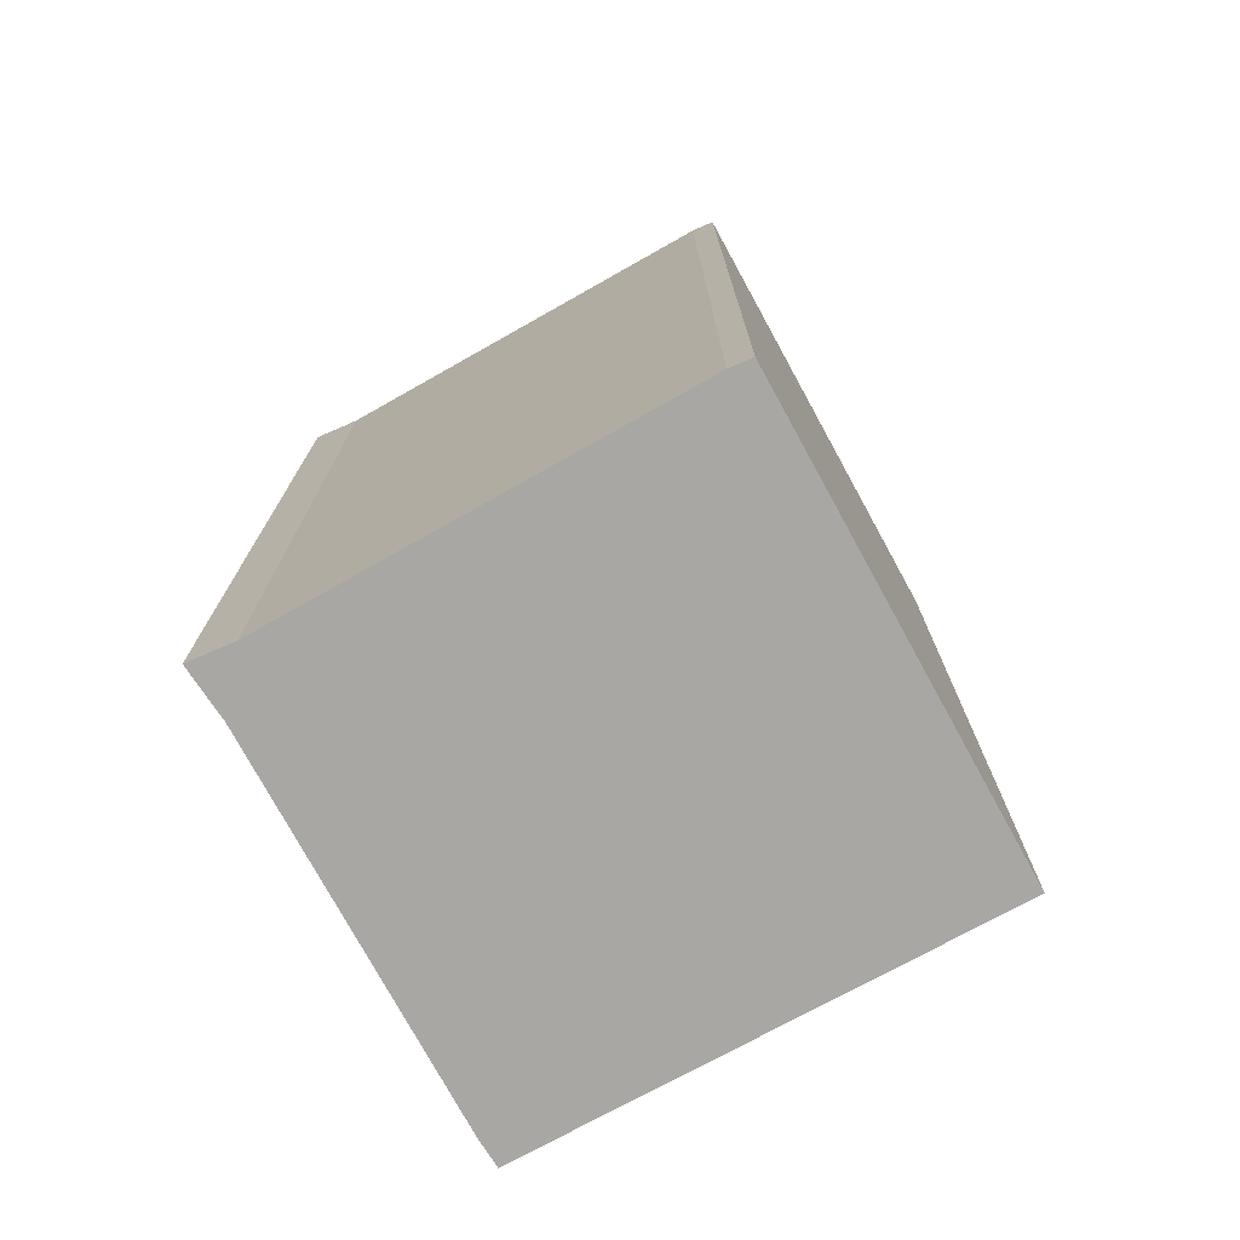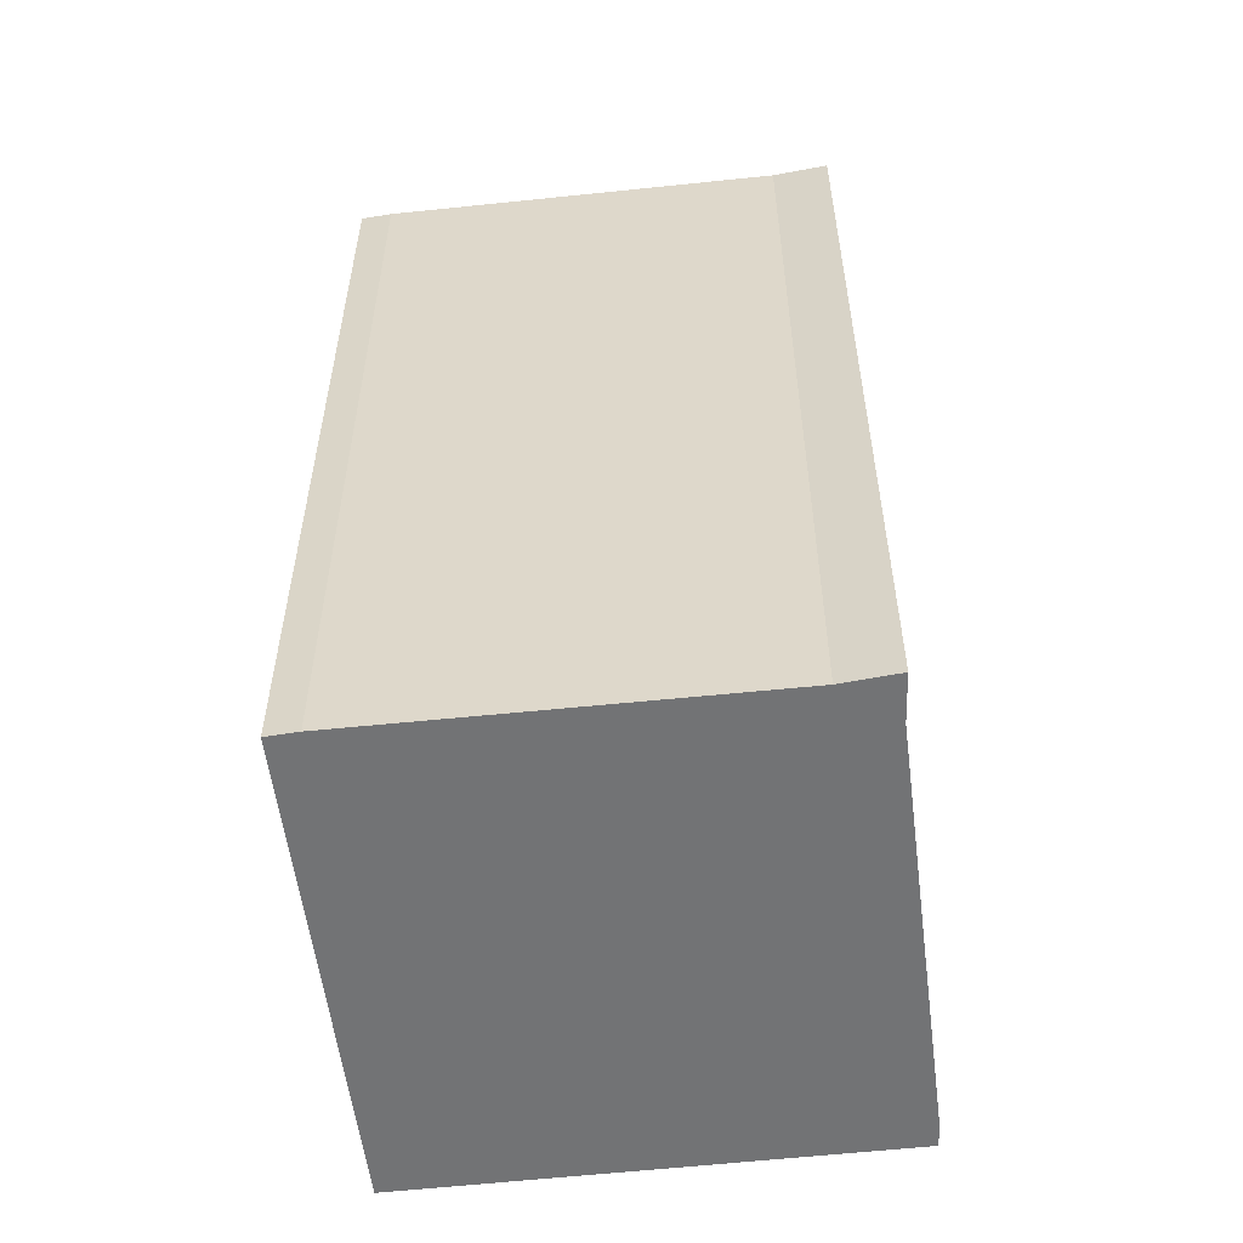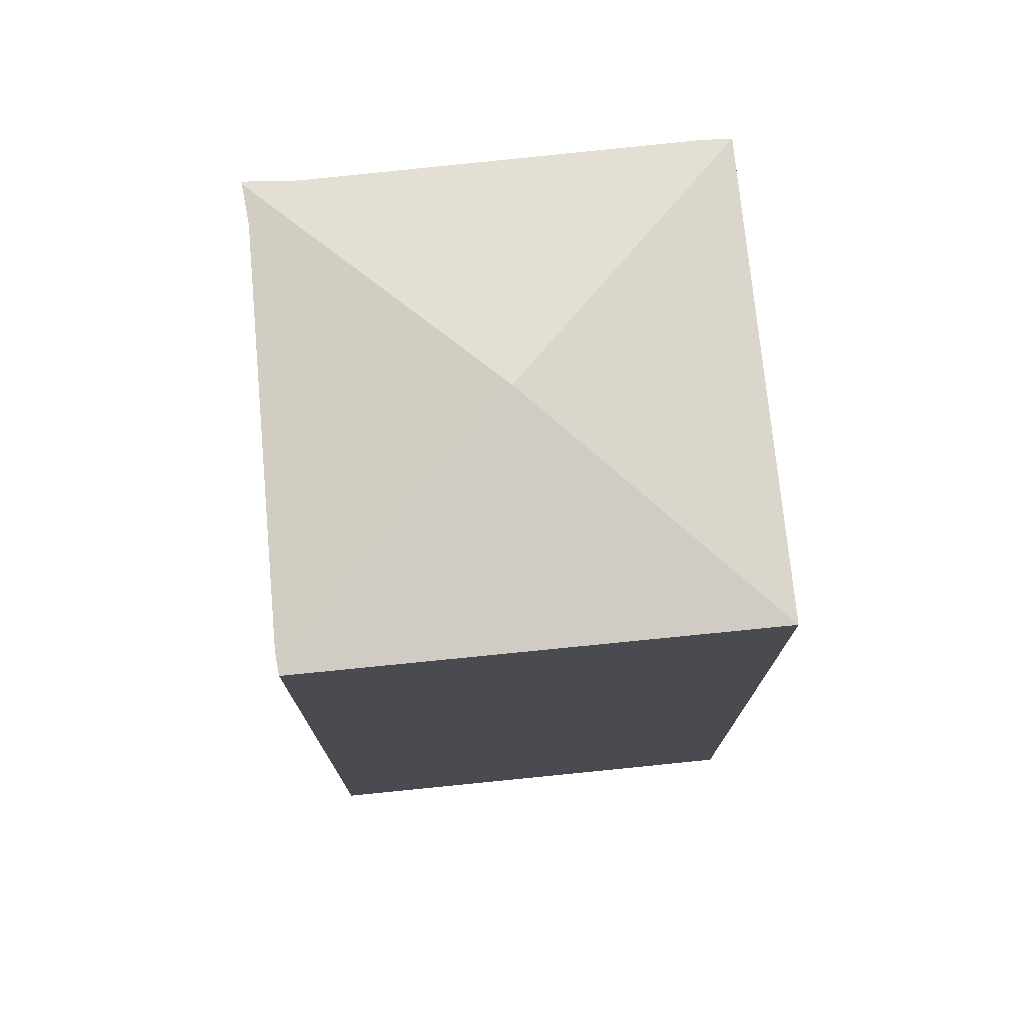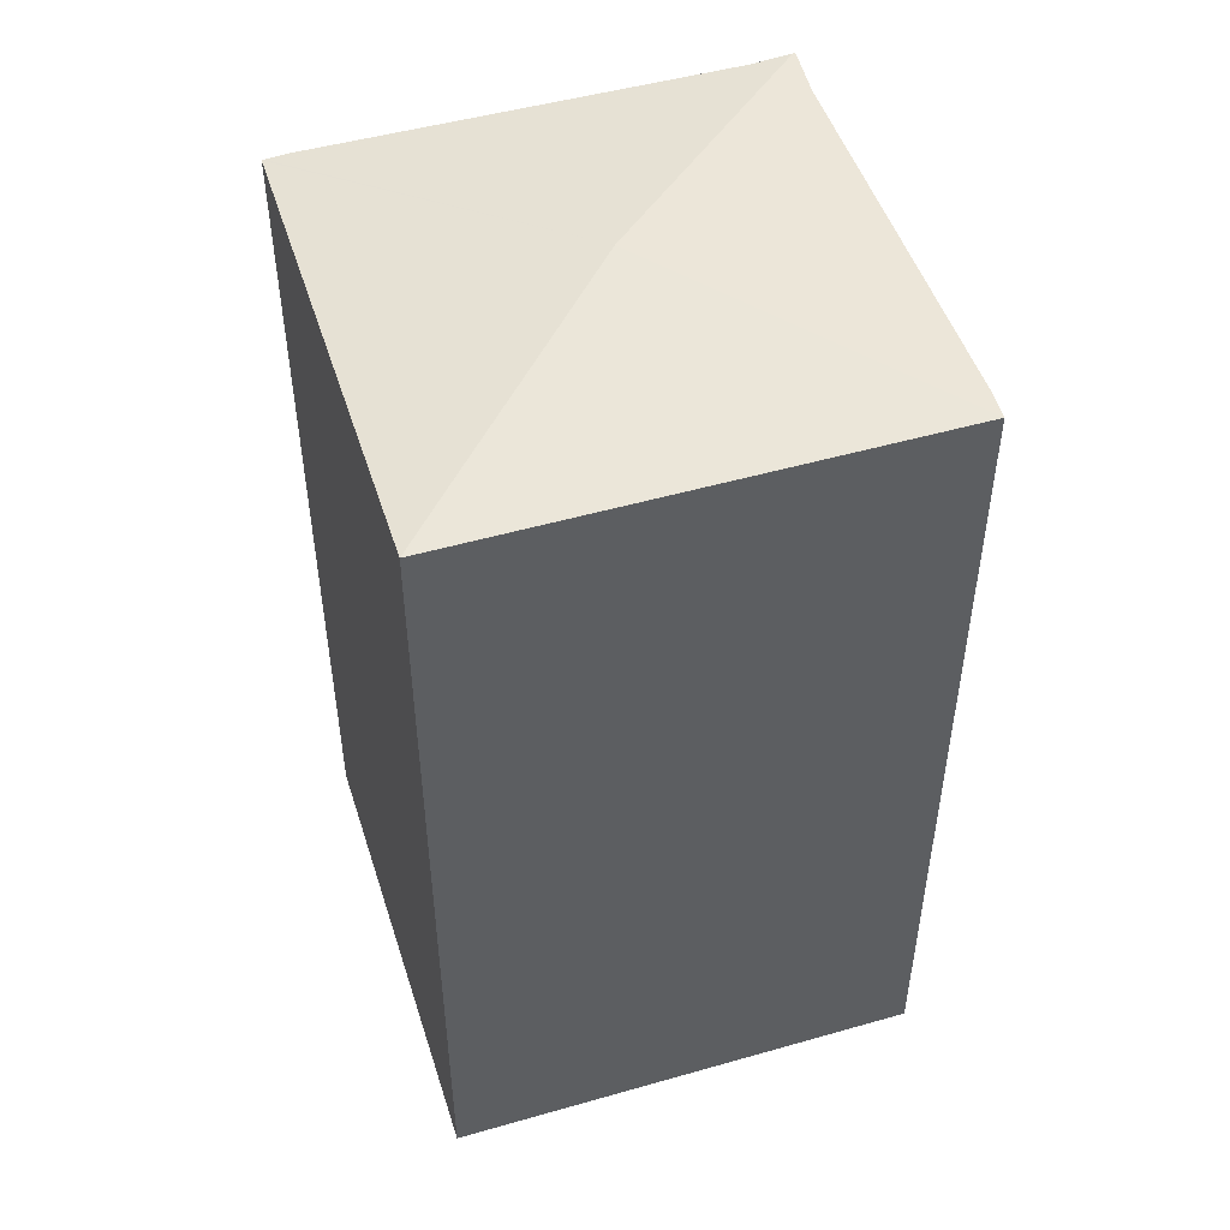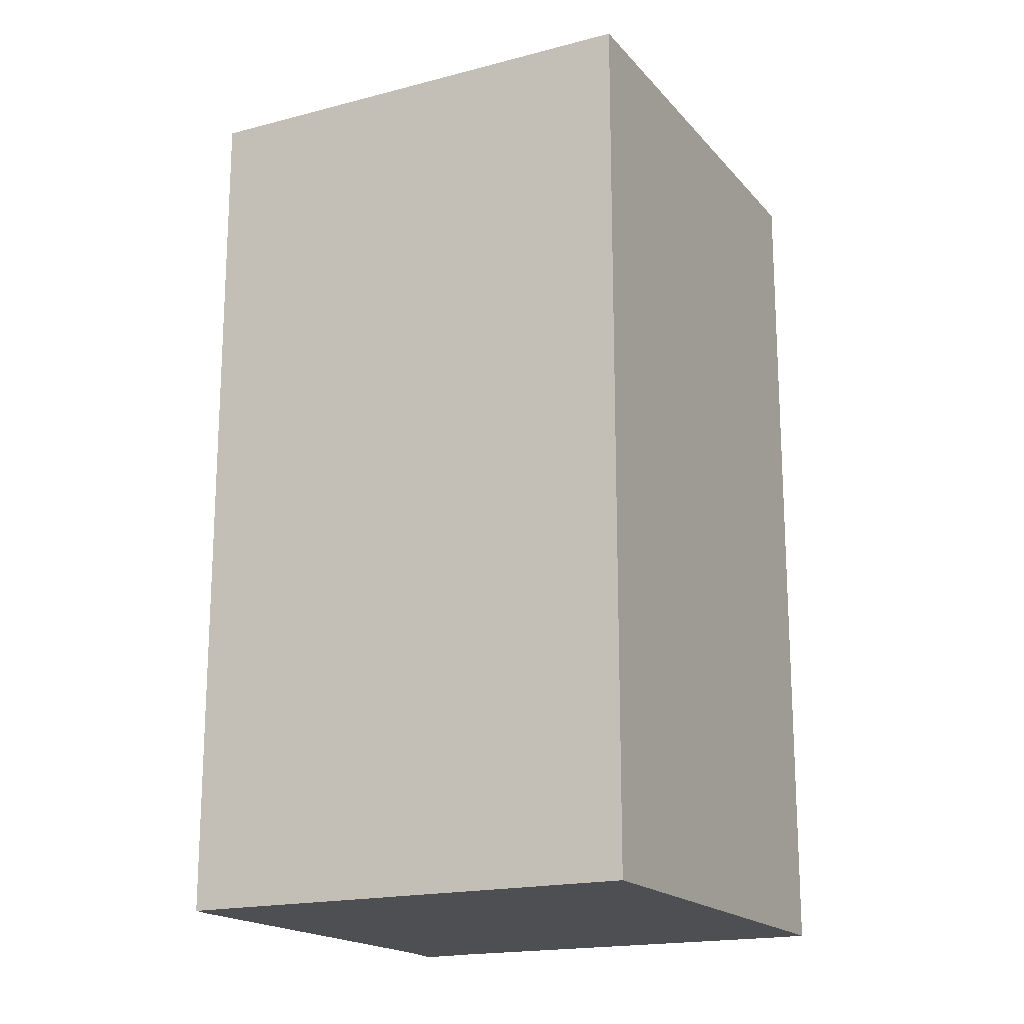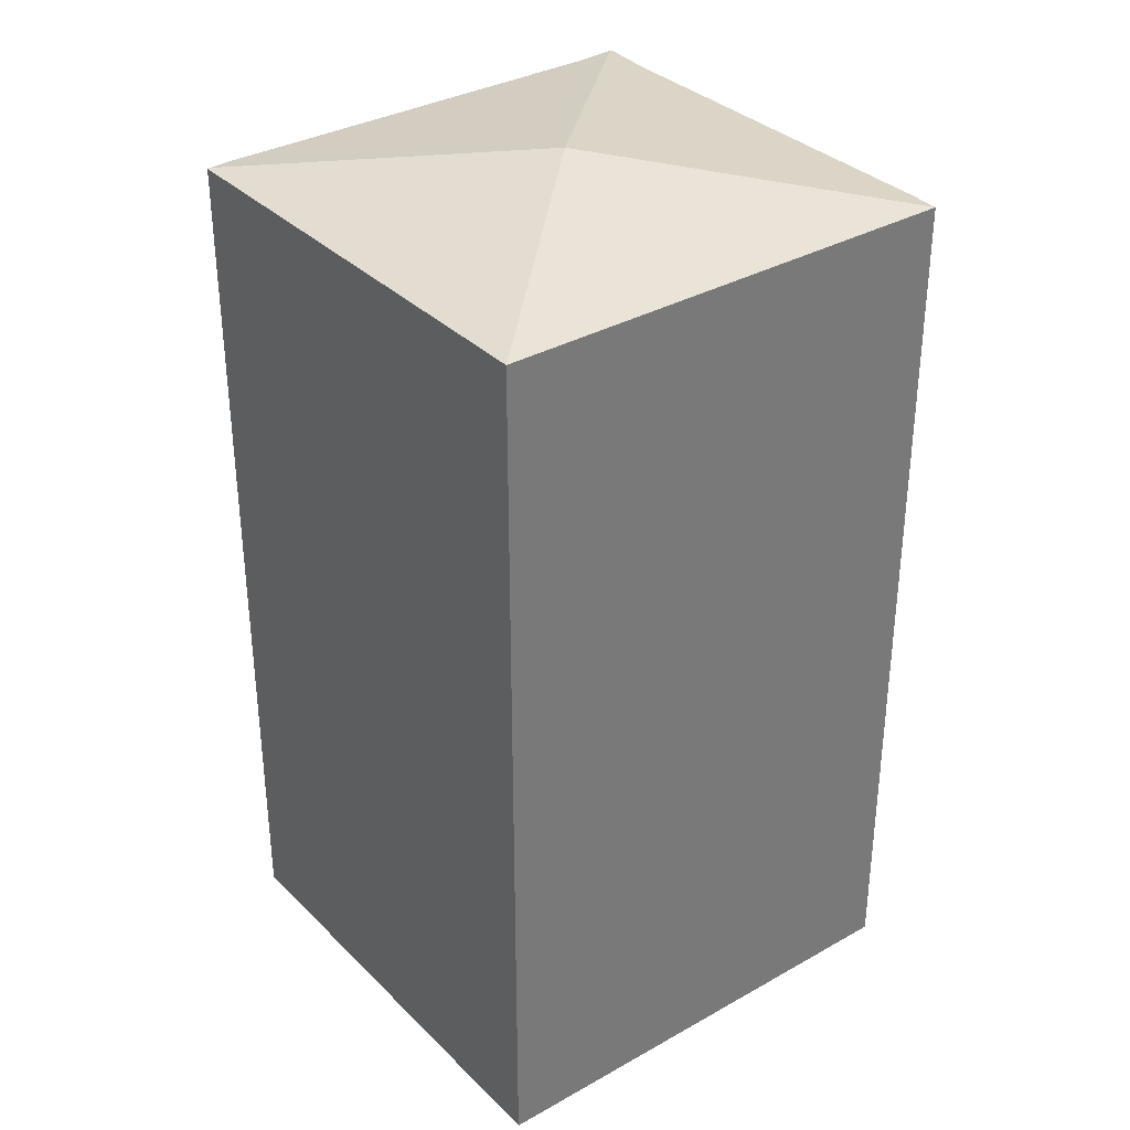
<metadata>
{"format":"obj","ext":"obj","renderer":"f3d","projection":"perspective","resolution":1024,"background":"white","views":[{"elev":-74.8,"azim":41.4,"up":"+Y"},{"elev":-55.7,"azim":-70.6,"up":"+Y"},{"elev":75.3,"azim":96.9,"up":"+Y"},{"elev":49.9,"azim":175.1,"up":"+Y"},{"elev":-18.1,"azim":129.8,"up":"+Y"},{"elev":34.1,"azim":155.2,"up":"+Y"}]}
</metadata>
<code>
v  8.588 27.53 5.371
v  16.53 26.35 10.89
v  17.11 26.36 10.7
v  15.91 26.35 11.02
v  4.337 26.37 13.48
v  3.107 26.35 13.88
v  17.17 26.35 10.68
v  17.08 26.35 10.31
v  17.05 26.35 10.17
v  14.07 26.35 -3.141
v  4.865 26.35 -1.086
v  4.669 26.35 -1.042
v  0 26.35 1.613e-15
v  0.439 26.35 -0.098
v  2.808 26.36 12.27
v  3.032 26.34 13.9
v  0.235 26.34 1.258
v  0.151 26.34 0.9
v  0 0 0
v  0.151 -5.511e-17 0.9
v  2.808 -7.512e-16 12.27
v  0.235 -7.703e-17 1.258
v  3.032 -8.511e-16 13.9
v  4.337 -8.252e-16 13.48
v  3.107 -8.497e-16 13.88
v  16.53 -6.669e-16 10.89
v  15.91 -6.75e-16 11.02
v  17.17 -6.542e-16 10.68
v  17.11 -6.552e-16 10.7
v  17.05 -6.229e-16 10.17
v  14.07 1.923e-16 -3.141
v  17.08 -6.311e-16 10.31
v  4.865 6.65e-17 -1.086
v  0.439 6.001e-18 -0.098
v  4.669 6.38e-17 -1.042
g defaultobject
f 1 2 3
f 2 1 4
f 4 1 5
f 5 1 6
f 7 1 3
f 1 7 8
f 1 8 9
f 1 9 10
f 11 1 10
f 1 11 12
f 1 12 13
f 13 12 14
f 6 15 16
f 15 6 1
f 15 1 17
f 17 1 18
f 18 1 13
f 19 18 13
f 18 19 20
f 20 17 18
f 17 20 15
f 15 20 21
f 21 20 22
f 21 16 15
f 16 21 23
f 6 24 5
f 24 6 16
f 24 16 23
f 24 23 25
f 24 4 5
f 4 24 2
f 2 24 26
f 26 24 27
f 26 3 2
f 3 26 7
f 7 26 28
f 28 26 29
f 28 8 7
f 8 28 9
f 9 28 10
f 10 28 30
f 10 30 31
f 30 28 32
f 31 11 10
f 11 31 12
f 12 31 14
f 14 31 13
f 13 31 33
f 13 33 34
f 13 34 19
f 34 33 35
f 29 32 28
f 32 29 30
f 30 29 26
f 30 26 31
f 31 26 27
f 31 27 24
f 31 24 33
f 33 24 35
f 35 24 34
f 34 24 21
f 21 24 25
f 21 25 23
f 34 21 22
f 34 22 19
f 19 22 20

</code>
